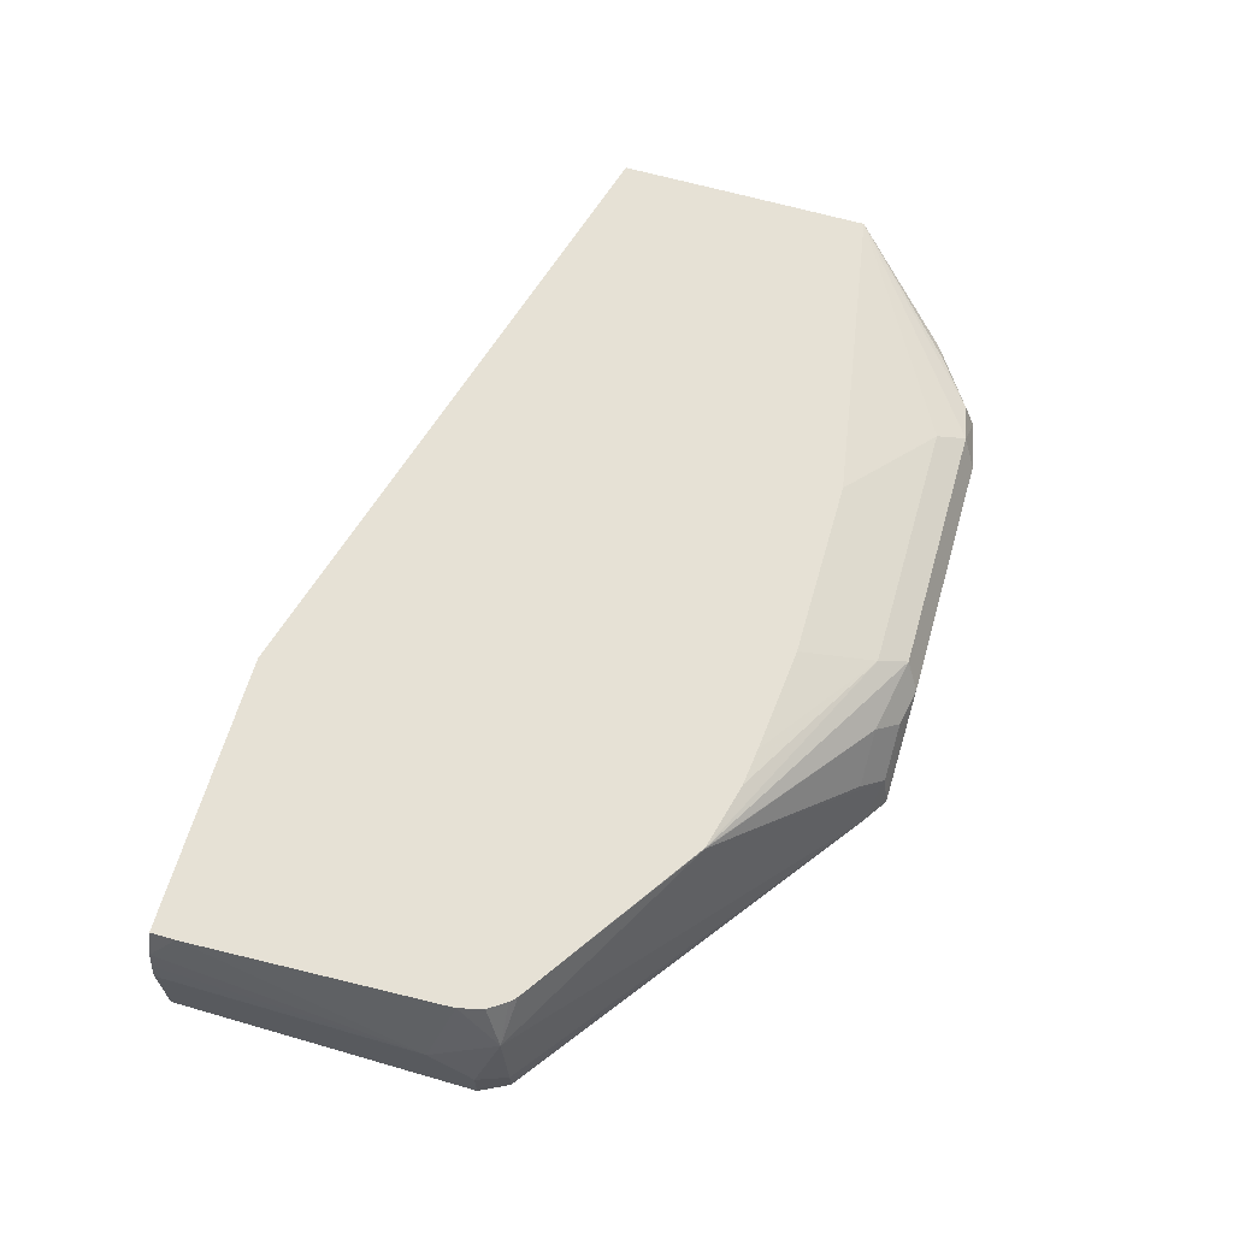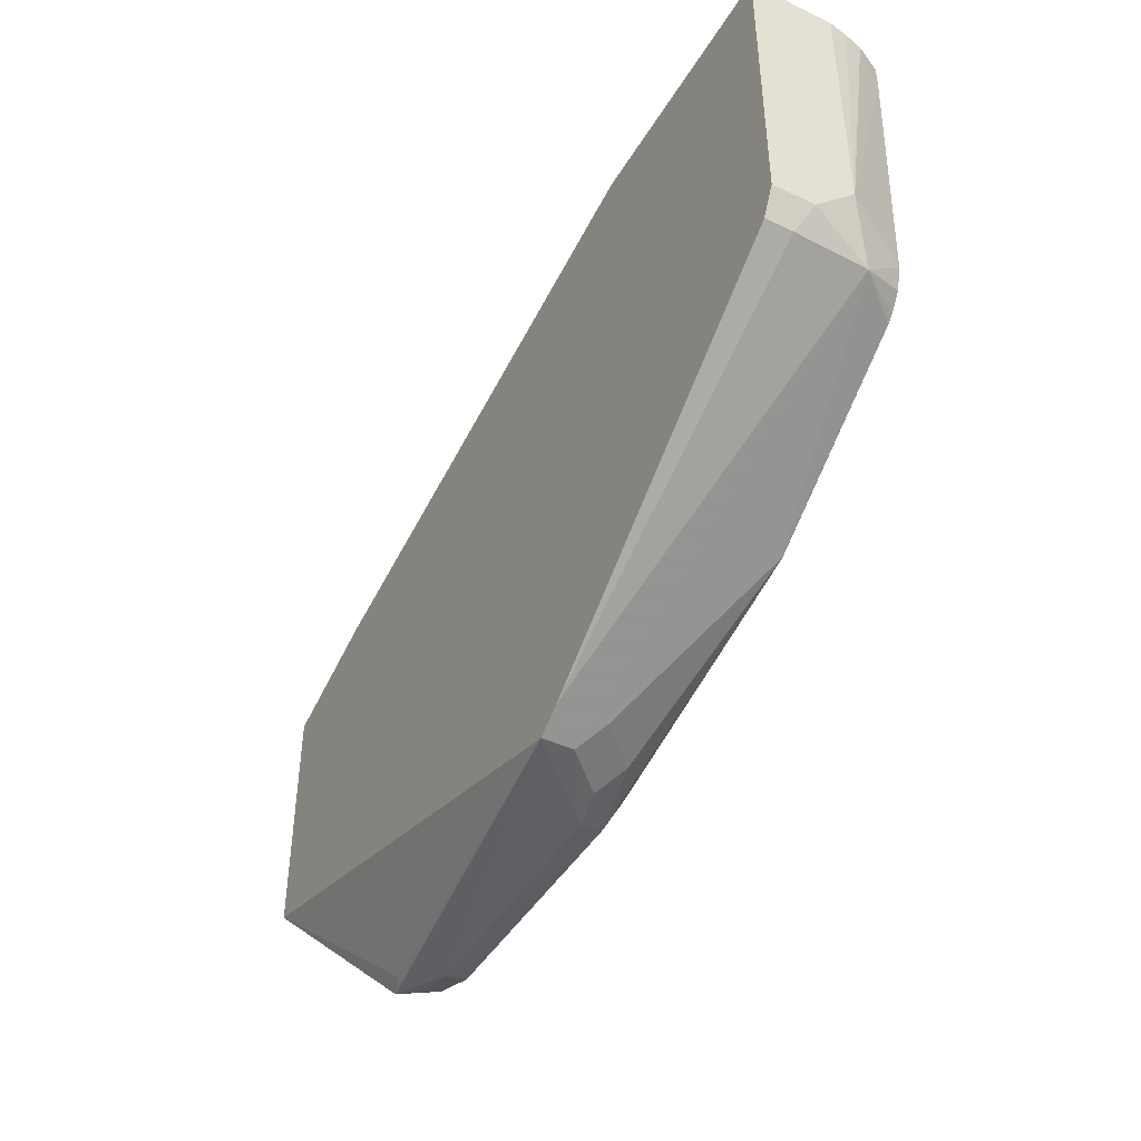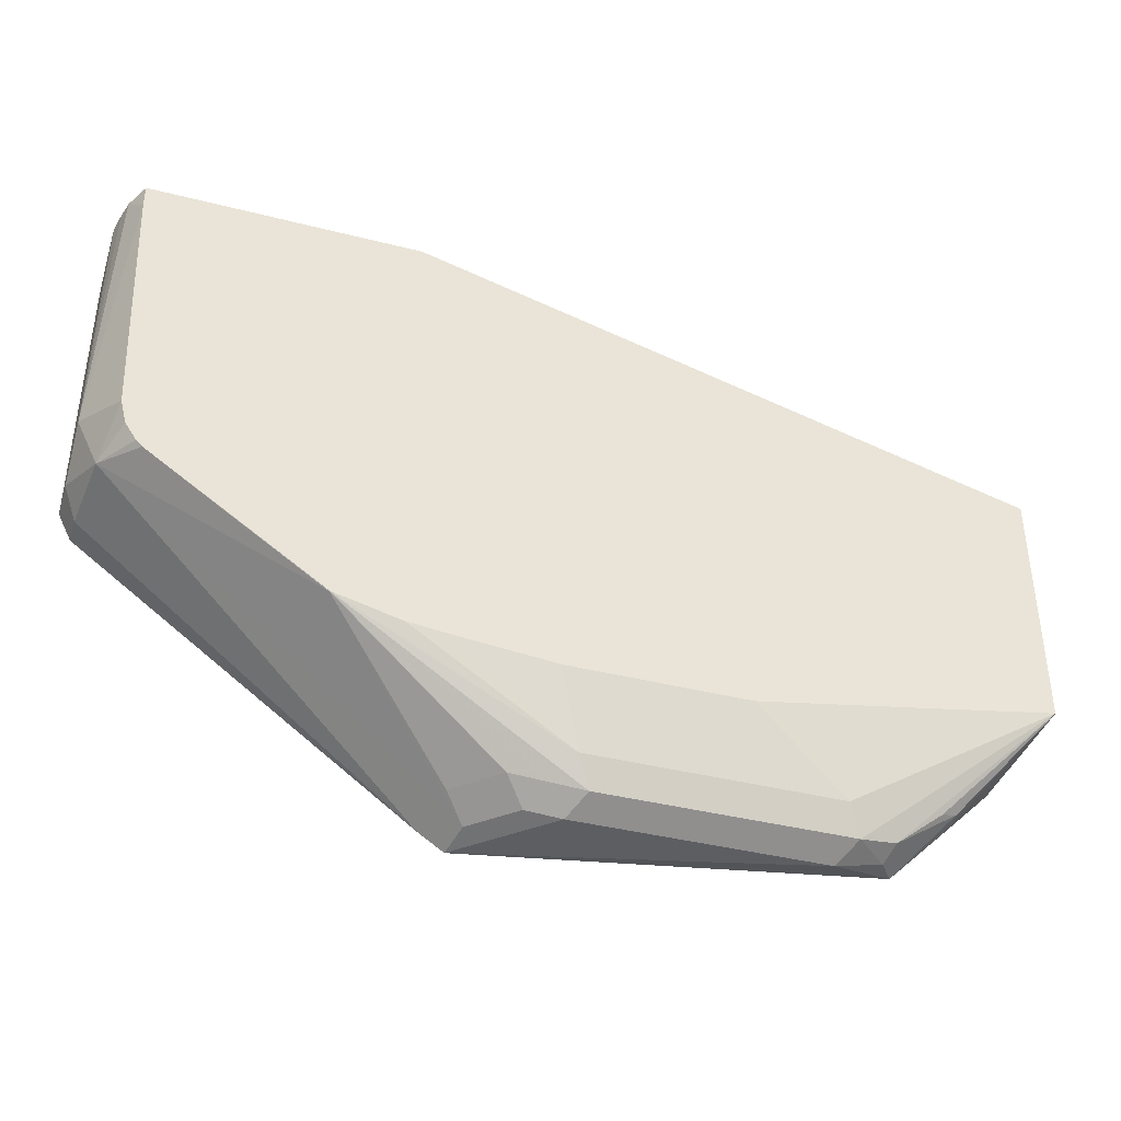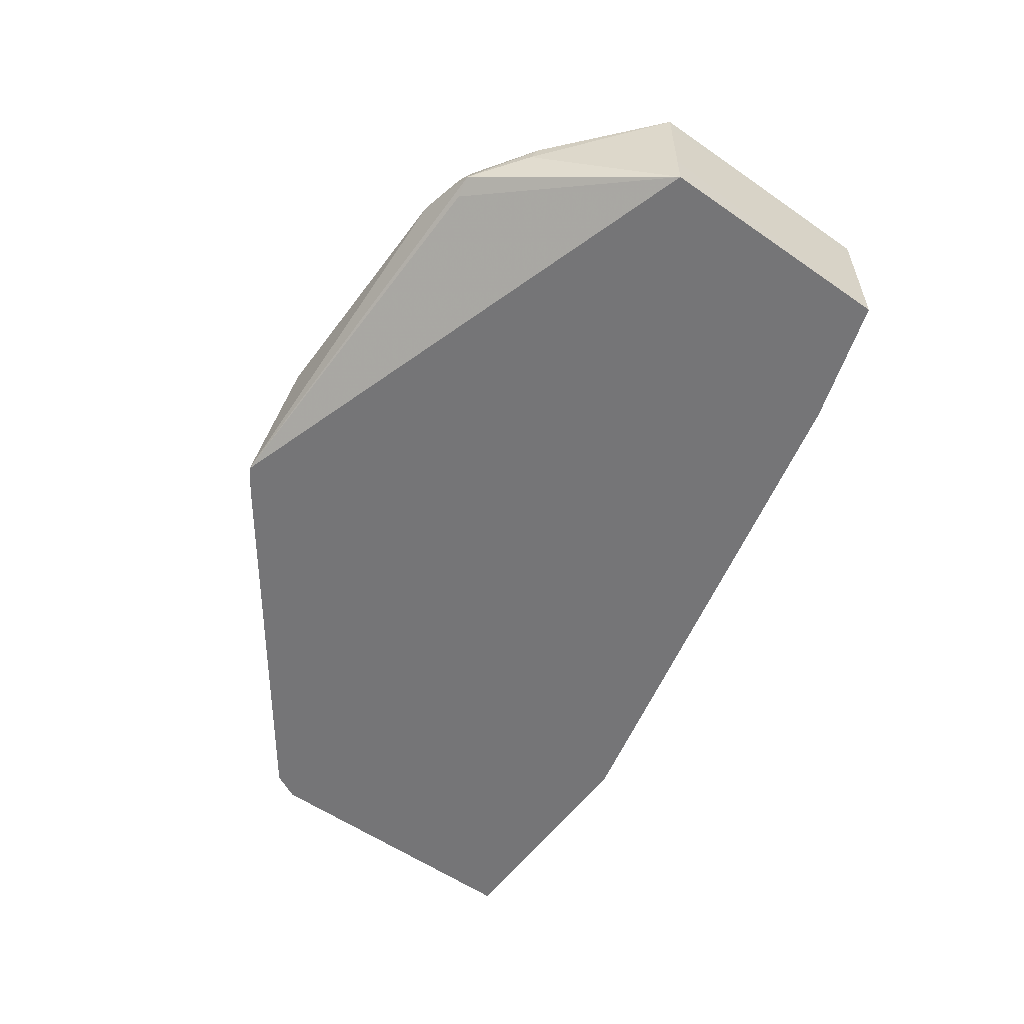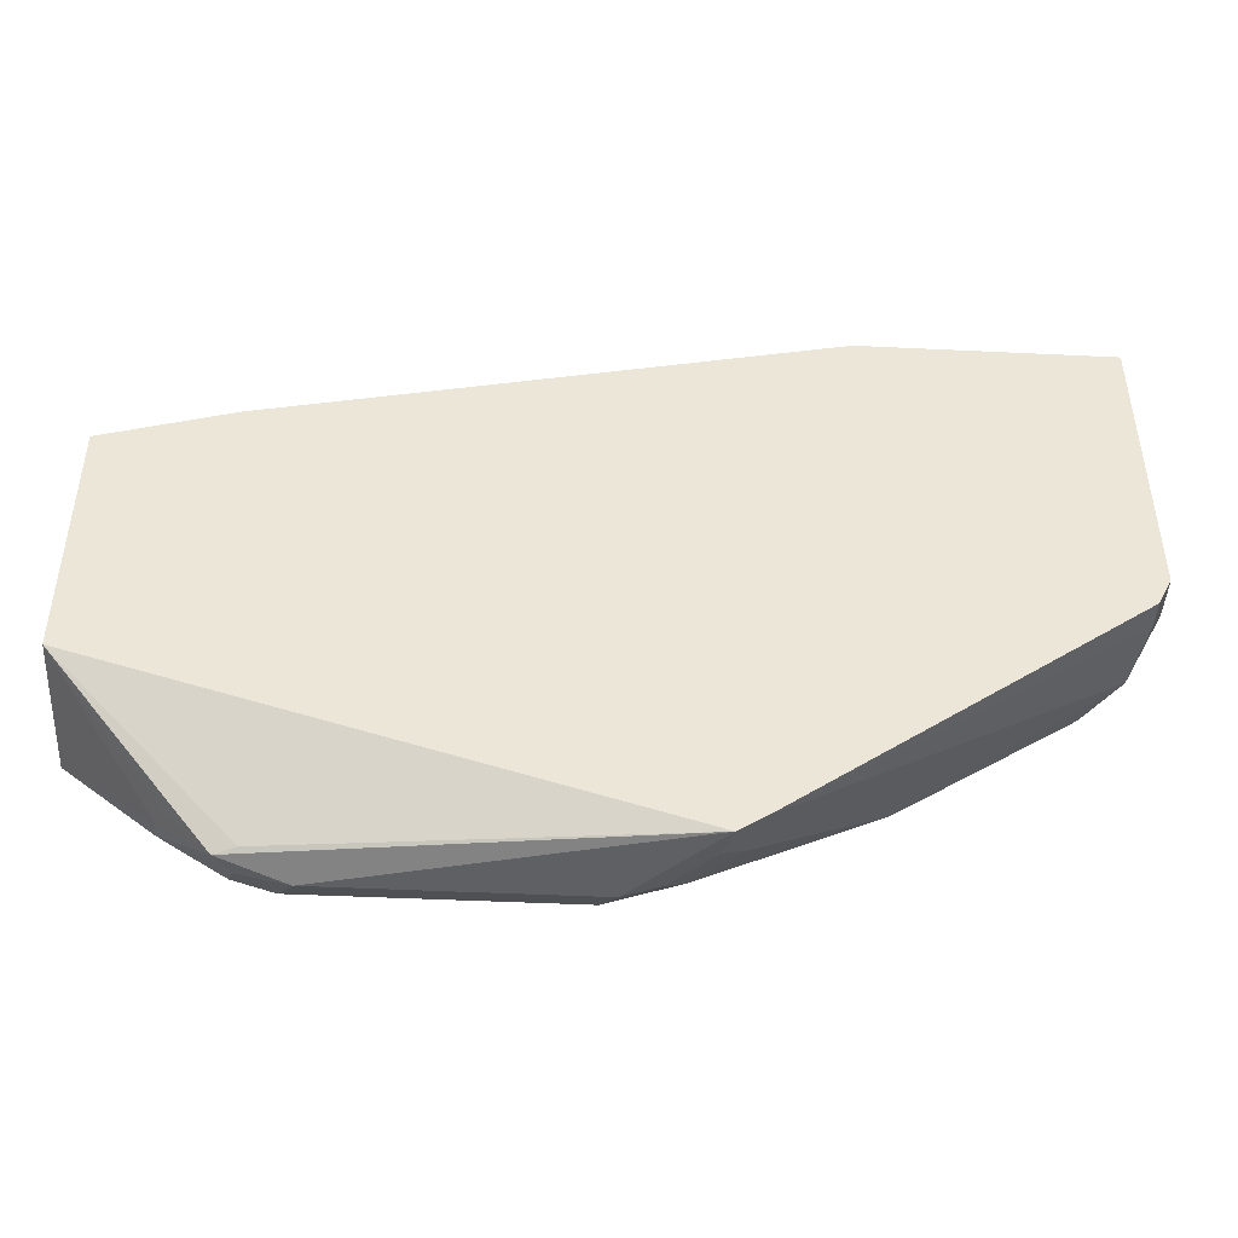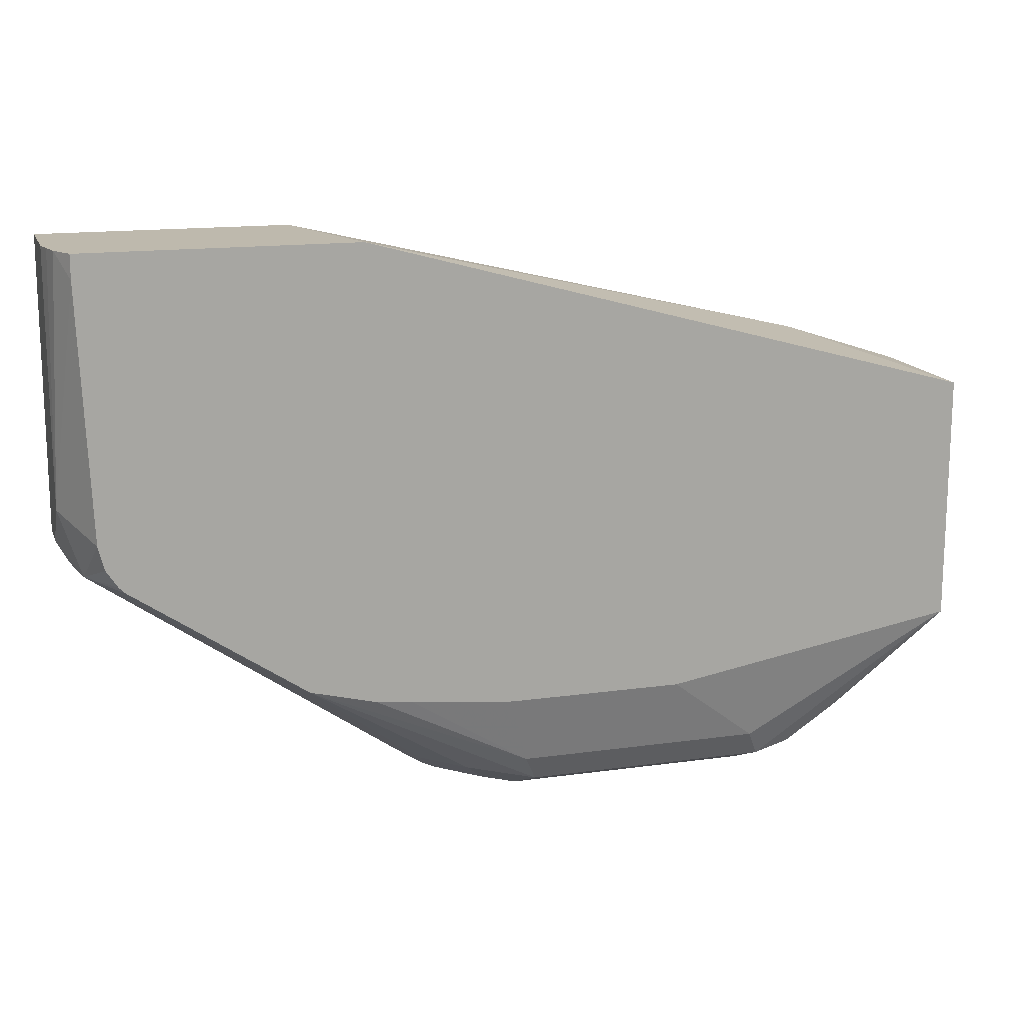
<metadata>
{"format":"obj","ext":"obj","renderer":"f3d","projection":"perspective","resolution":1024,"background":"white","views":[{"elev":64.4,"azim":-73.8,"up":"+Z"},{"elev":-44.4,"azim":-119.0,"up":"+Y"},{"elev":-39.4,"azim":-17.6,"up":"+Y"},{"elev":-56.6,"azim":54.0,"up":"+Z"},{"elev":-45.1,"azim":176.8,"up":"+Y"},{"elev":15.2,"azim":-16.6,"up":"+Y"}]}
</metadata>
<code>
v -0.4253 -0.1772 0.5848
v -0.4194 -0.1713 0.5966
v -0.4489 -0.1654 0.5907
v -0.44 -0.1743 0.5819
v -0.4578 -0.1743 0.5641
v -0.4607 -0.1772 0.5495
v -0.319 -0.1772 0.5848
v -0.3131 -0.1713 0.5966
v -0.4253 -0.1595 0.6025
v -0.5226 -0.1151 0.6117
v -0.4666 -0.1654 0.573
v -0.5228 -0.1152 0.6114
v -0.6114 -0.062 0.5937
v -0.4713 -0.1701 0.5495
v -0.4609 -0.177 0.5495
v -0.2306 -0.1064 0.5495
v -0.3013 -0.1713 0.573
v -0.2924 -0.1728 0.576
v -0.2991 -0.1728 0.5848
v -0.2969 -0.1683 0.5937
v -0.2304 -0.1063 0.6117
v -0.319 -0.1595 0.6025
v -0.4344 -0.1283 0.6117
v -0.4785 -0.124 0.6117
v -0.4944 -0.1222 0.6117
v -0.5966 -0.06496 0.6117
v -0.5993 -0.06227 0.6117
v -0.6042 -0.05487 0.6117
v -0.6068 -0.04457 0.6117
v -0.6202 -0.03546 0.5848
v -0.6173 -0.05022 0.5819
v -0.6202 -0.05315 0.5671
v -0.6143 -0.06496 0.5612
v -0.6143 -0.06496 0.5495
v -0.2304 -0.1063 0.5495
v -0.2747 -0.155 0.576
v -0.2717 -0.1536 0.5848
v -0.2703 -0.1506 0.5937
v -0.2777 -0.1536 0.5966
v -0.2304 -0.1063 0.6025
v -0.2304 -0.05474 0.6117
v -0.3588 -0.1283 0.6117
v -0.6112 0.06216 0.6117
v -0.6166 0.07252 0.6009
v -0.6186 0.07252 0.593
v -0.6202 0.07252 0.5848
v -0.6202 -0.05315 0.5495
v -0.2304 -0.0009632 0.5495
v -0.2304 -0.1063 0.5671
v -0.2304 -9.78e-06 0.6025
v -0.2304 -9.78e-06 0.6117
v -0.6112 0.07252 0.6117
v -0.6202 0.07252 0.5495
v -0.2304 -9.78e-06 0.5495
v -0.2304 -9.78e-06 0.5671
v -0.2836 0.0174 0.5495
v -0.4957 0.07252 0.6117
v -0.5147 0.07252 0.5495
f 21 39 38
f 18 38 20
f 20 38 39
f 20 39 21
f 13 26 27
f 21 37 40
f 21 40 41
f 21 42 22
f 18 37 38
f 29 43 30
f 21 38 37
f 18 36 37
f 13 31 32
f 18 20 19
f 17 35 18
f 16 35 17
f 14 33 34
f 13 33 14
f 13 32 33
f 13 30 31
f 13 29 30
f 13 28 29
f 13 27 28
f 30 32 31
f 18 35 36
f 30 43 44
f 41 50 51
f 30 45 46
f 56 58 57
f 54 56 55
f 51 56 57
f 50 55 56
f 50 56 51
f 48 54 55
f 44 46 45
f 44 53 46
f 44 58 53
f 44 57 58
f 44 52 57
f 43 52 44
f 30 44 45
f 12 26 13
f 40 55 50
f 40 48 55
f 40 49 48
f 37 49 40
f 35 37 36
f 35 49 37
f 35 48 49
f 32 34 33
f 32 47 34
f 30 47 32
f 30 53 47
f 30 46 53
f 40 50 41
f 10 26 12
f 10 24 23
f 10 28 27
f 6 47 53
f 6 34 47
f 10 27 26
f 6 15 14
f 5 15 6
f 5 14 15
f 5 13 14
f 5 12 13
f 5 11 12
f 3 12 11
f 3 10 12
f 6 53 58
f 3 5 4
f 2 10 3
f 2 9 10
f 2 22 9
f 2 8 22
f 1 8 2
f 1 7 8
f 1 6 7
f 1 5 6
f 1 4 5
f 1 3 4
f 1 2 3
f 3 11 5
f 6 58 56
f 6 14 34
f 6 54 48
f 10 29 28
f 10 43 29
f 10 52 43
f 10 57 52
f 10 51 57
f 10 41 51
f 10 21 41
f 6 56 54
f 10 23 42
f 10 25 24
f 9 25 10
f 9 24 25
f 10 42 21
f 9 42 23
f 9 23 24
f 6 35 16
f 6 16 17
f 6 17 18
f 6 18 7
f 6 48 35
f 7 19 8
f 8 19 20
f 8 20 21
f 8 21 22
f 9 22 42
f 7 18 19

</code>
